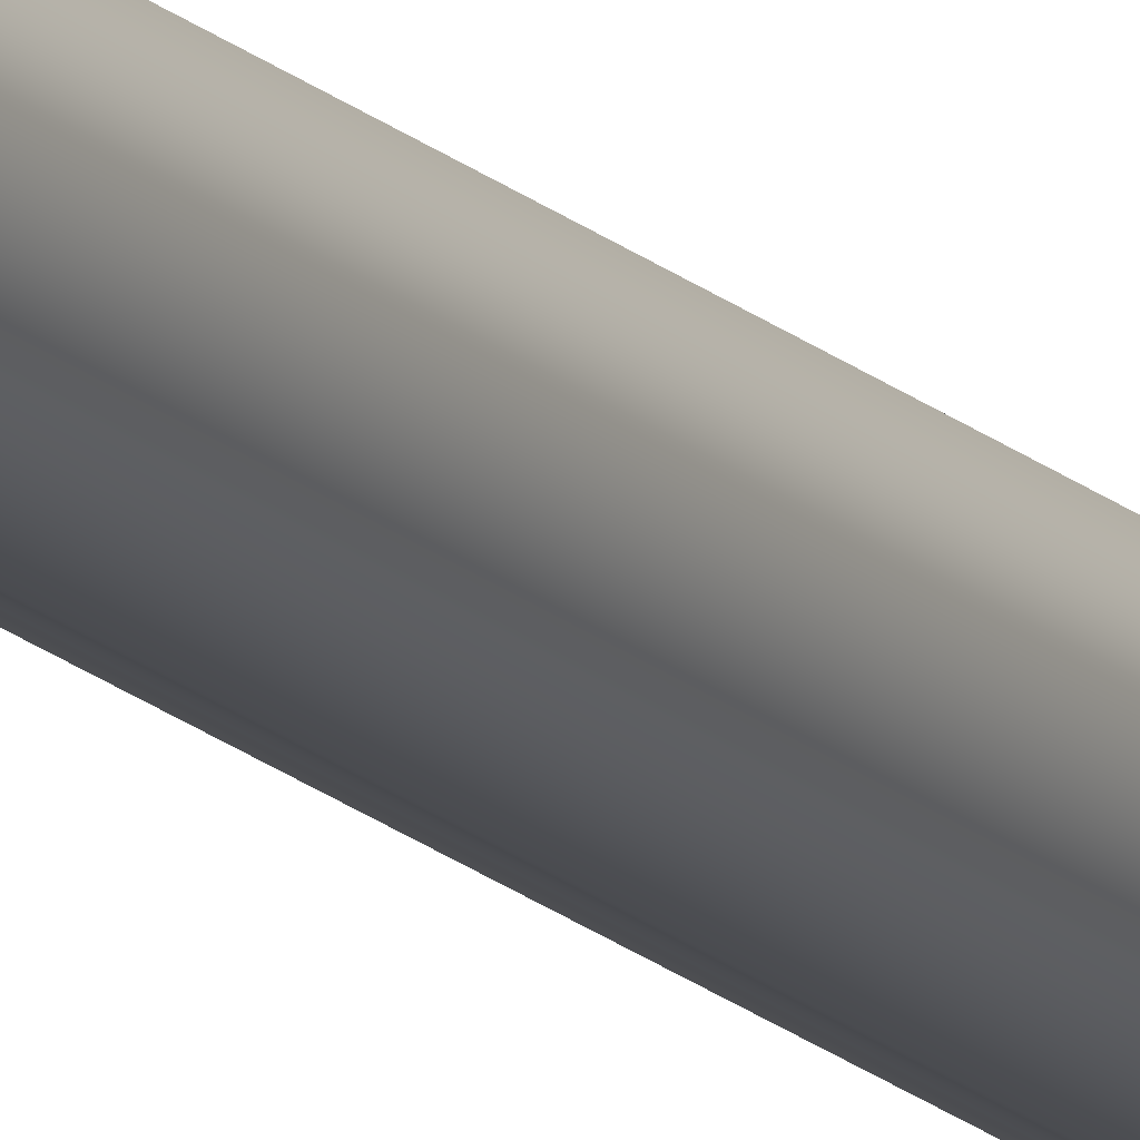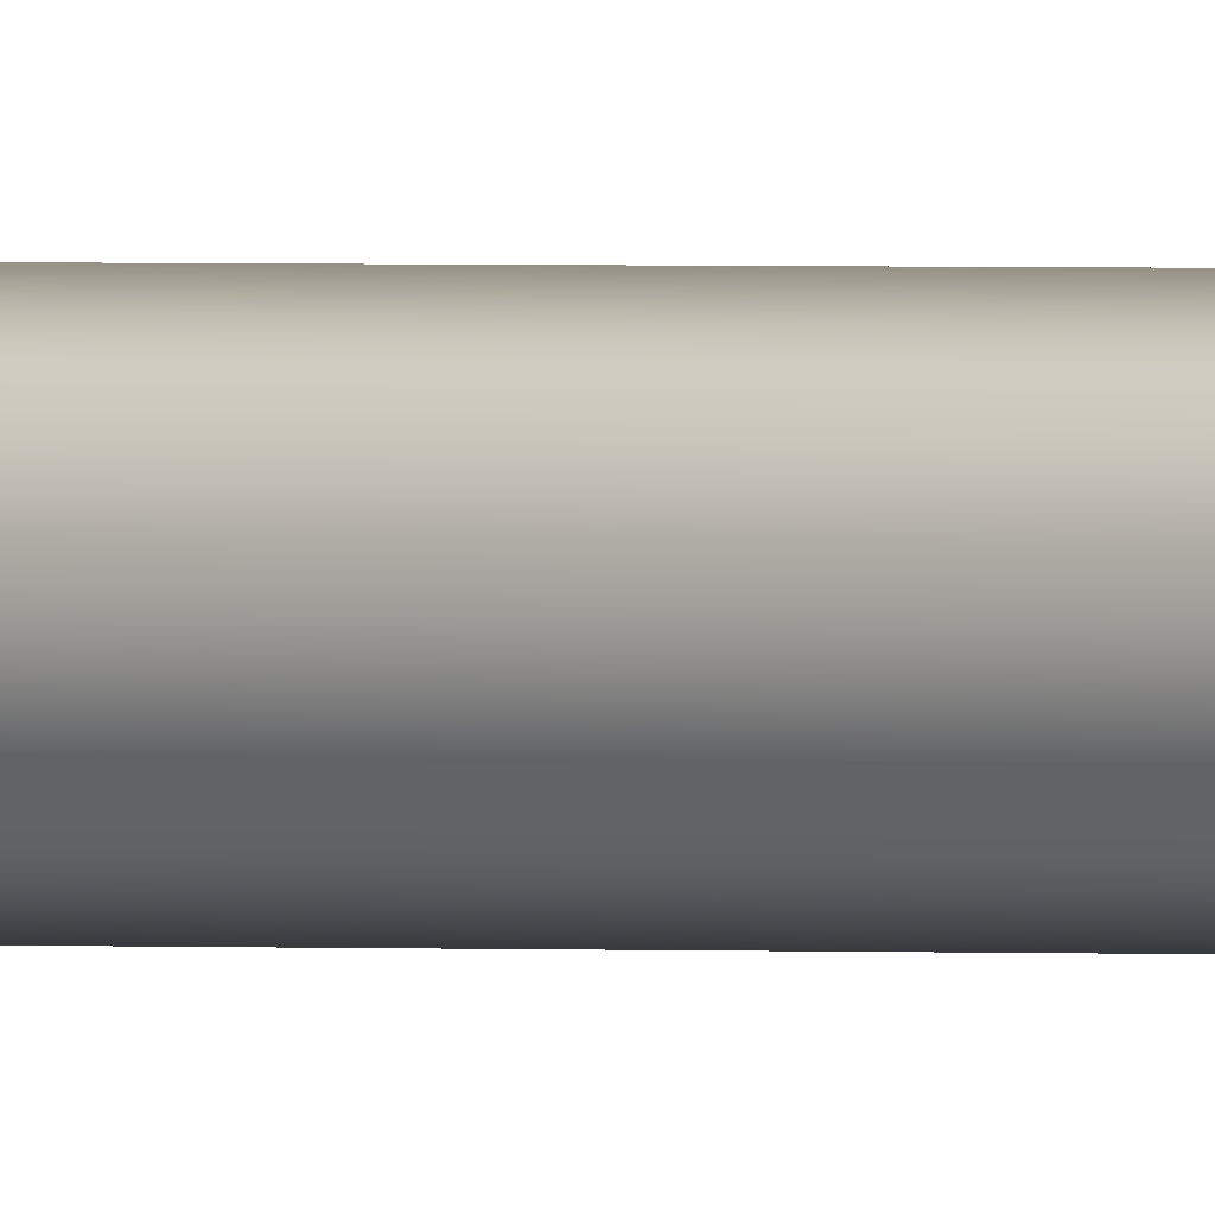
<metadata>
{"format":"obj","ext":"obj","renderer":"f3d","projection":"perspective","resolution":1024,"background":"white","views":[{"elev":-14.5,"azim":-154.1,"up":"+Y"},{"elev":0.4,"azim":130.1,"up":"+Y"}]}
</metadata>
<code>
o _Geometry_0
v 3451 7.512e+04 2.675e+04
v 3429 7.511e+04 2.675e+04
v 3407 7.512e+04 2.675e+04
v 3398 75140 2.675e+04
v 3407 7.516e+04 2.675e+04
v 3429 7.517e+04 2.675e+04
v 3451 7.516e+04 2.675e+04
v 3460 75140 2.675e+04
v 3460 75140 3.694e+04
v 3451 7.516e+04 3.694e+04
v 3429 7.517e+04 3.694e+04
v 3407 7.516e+04 3.694e+04
v 3398 75140 3.694e+04
v 3407 7.512e+04 3.694e+04
v 3429 7.511e+04 3.694e+04
v 3451 7.512e+04 3.694e+04
v 3451 7.512e+04 2.675e+04
v 3429 7.511e+04 2.675e+04
v 3407 7.512e+04 2.675e+04
v 3398 75140 2.675e+04
v 3407 7.516e+04 2.675e+04
v 3429 7.517e+04 2.675e+04
v 3451 7.516e+04 2.675e+04
v 3460 75140 2.675e+04
v 3460 75140 3.694e+04
v 3451 7.516e+04 3.694e+04
v 3429 7.517e+04 3.694e+04
v 3407 7.516e+04 3.694e+04
v 3398 75140 3.694e+04
v 3407 7.512e+04 3.694e+04
v 3429 7.511e+04 3.694e+04
v 3451 7.512e+04 3.694e+04
f 17 18 19
f 17 19 20
f 17 20 21
f 17 21 22
f 17 22 23
f 17 23 24
f 25 26 27
f 25 27 28
f 25 28 29
f 25 29 30
f 25 30 31
f 25 31 32
f 8 7 10
f 8 10 9
f 7 6 11
f 7 11 10
f 6 5 12
f 6 12 11
f 5 4 13
f 5 13 12
f 4 3 14
f 4 14 13
f 3 2 15
f 3 15 14
f 2 1 16
f 2 16 15
f 1 8 9
f 1 9 16

</code>
